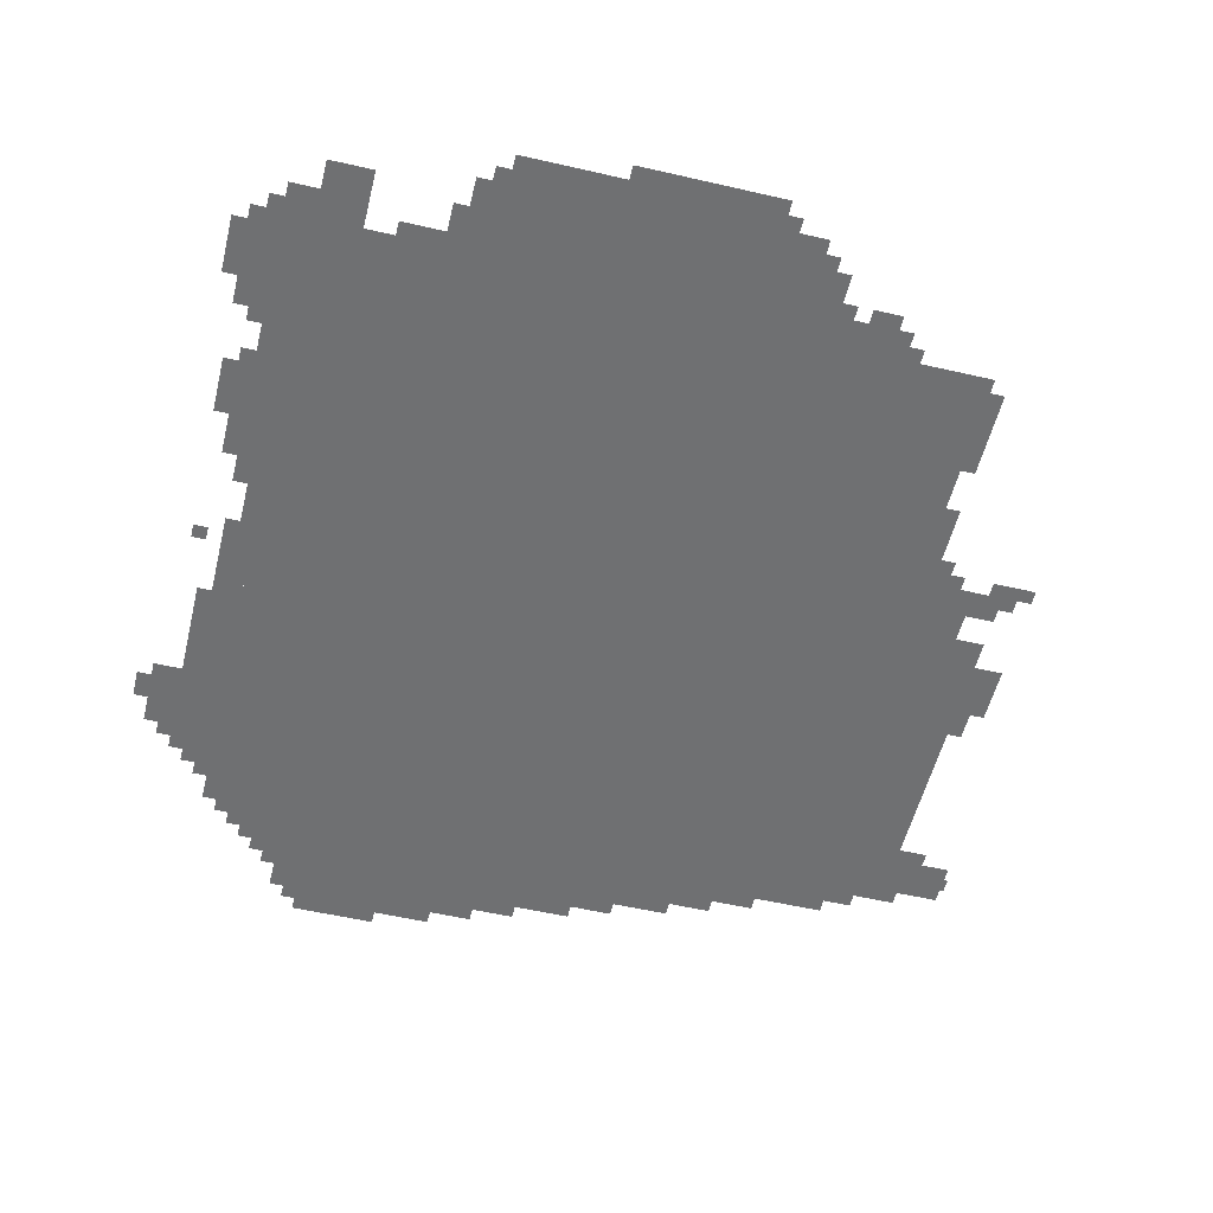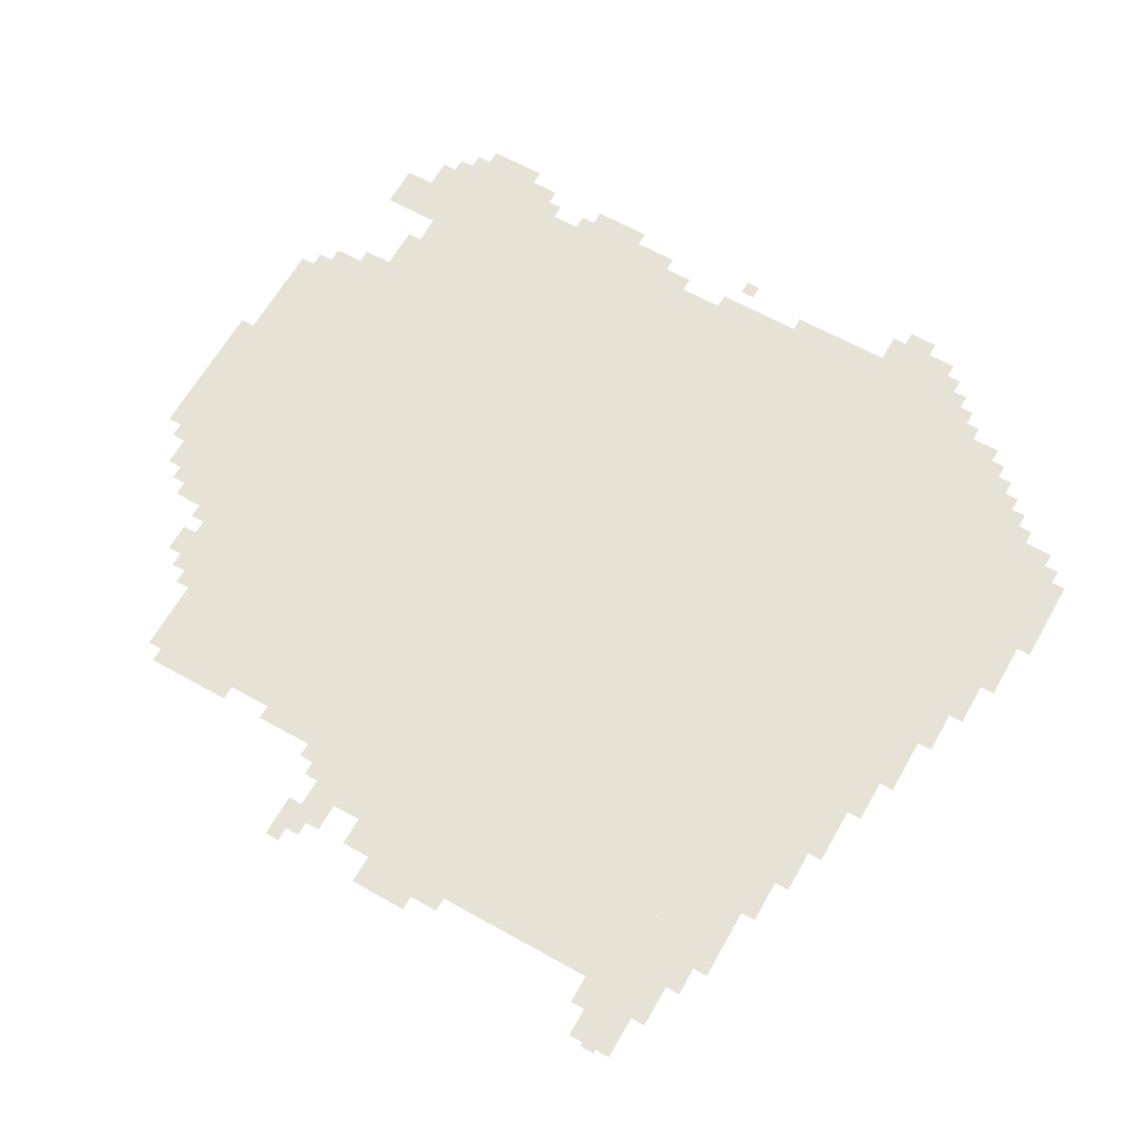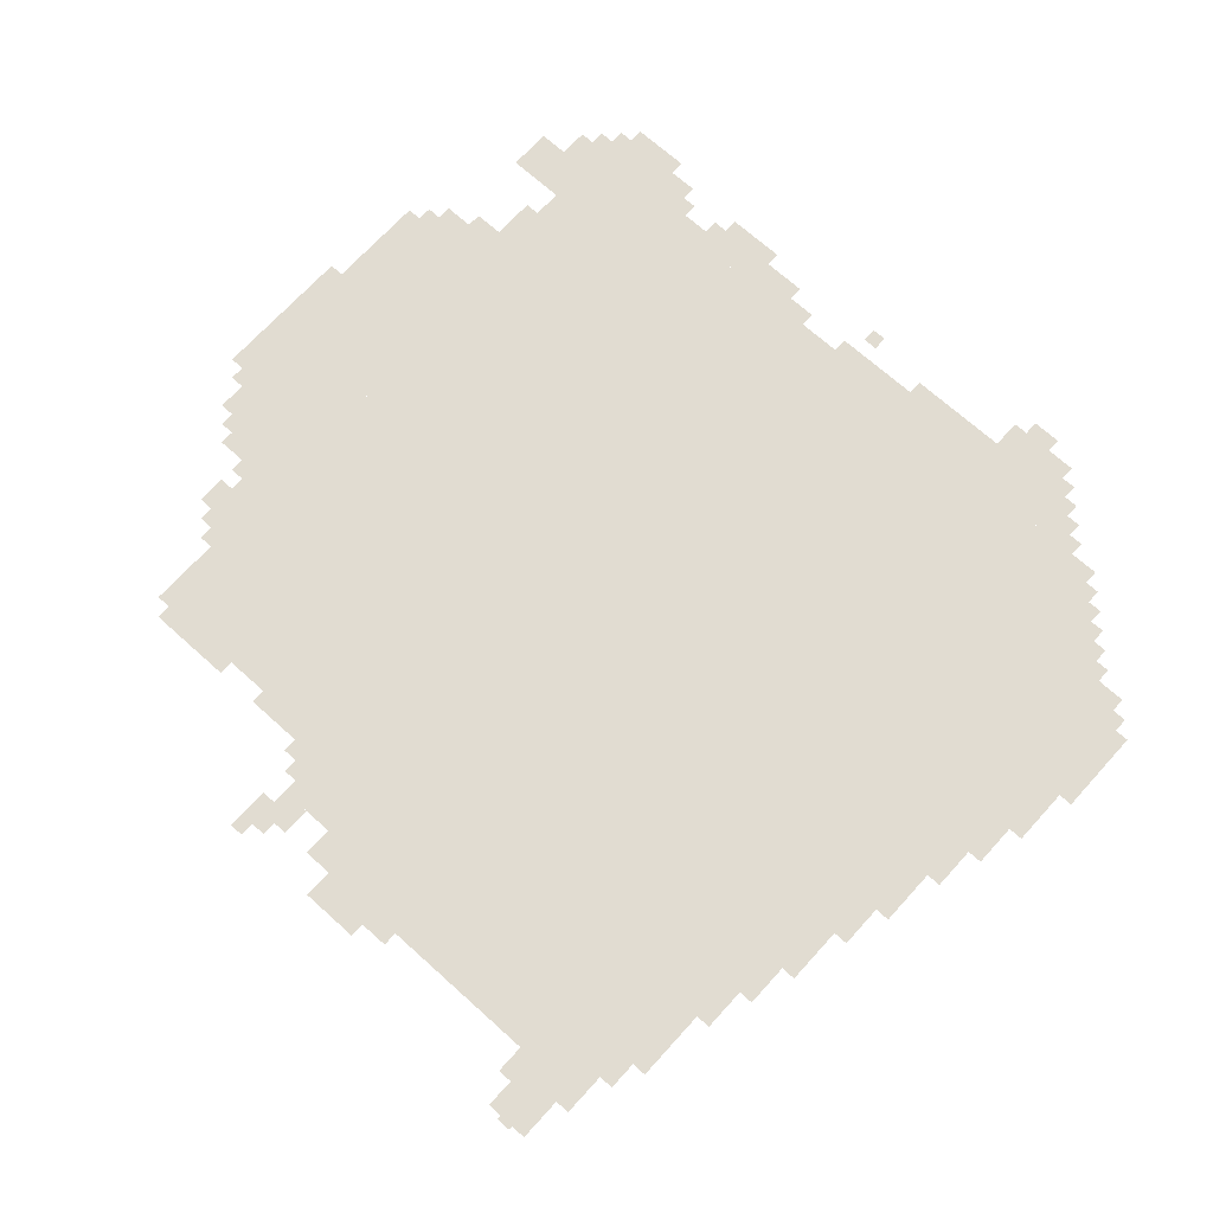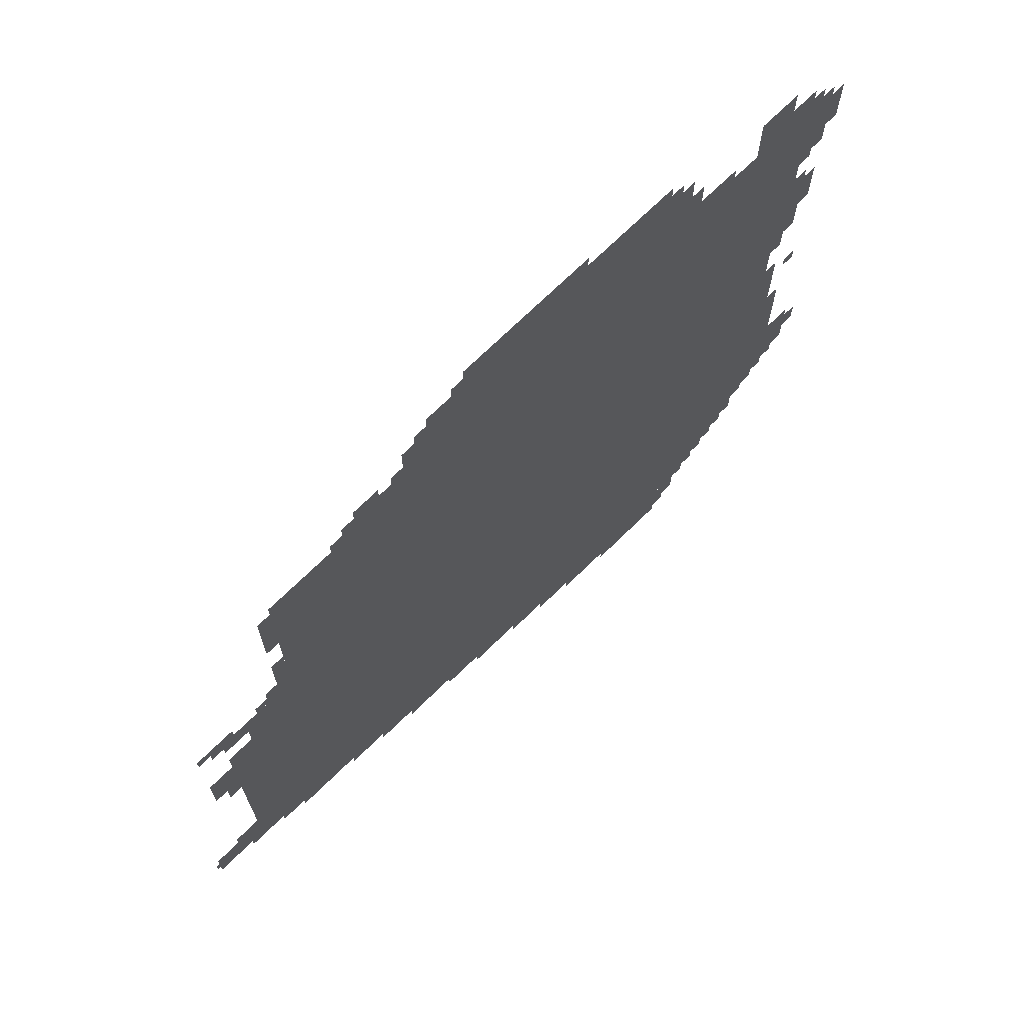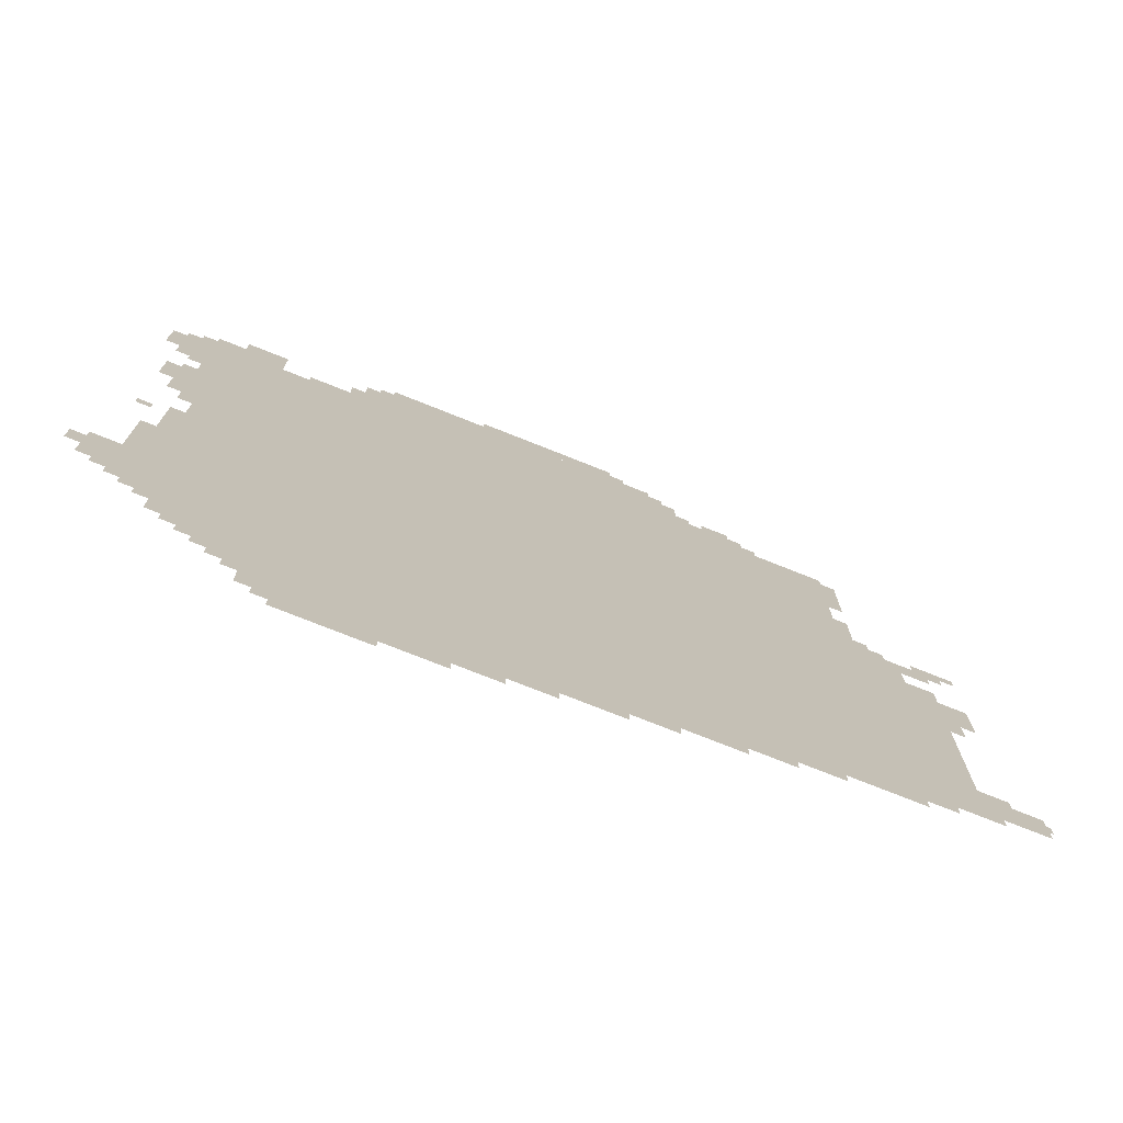
<metadata>
{"format":"obj","ext":"obj","renderer":"f3d","projection":"perspective","resolution":1024,"background":"white","views":[{"elev":-54.8,"azim":166.3,"up":"+Z"},{"elev":63.6,"azim":-60.5,"up":"+Z"},{"elev":69.2,"azim":-47.9,"up":"+Z"},{"elev":71.0,"azim":-44.5,"up":"+Y"},{"elev":-75.6,"azim":158.3,"up":"+Y"}]}
</metadata>
<code>
g linuo_2-mesh
v -192 287 0
v -192 1023 0
v -1600 1023 0
v -1600 287 0
v -192 1023 0
v -192 1759 0
v -1600 1759 0
v -1600 1023 0
v -512 1759 0
v -512 1983 0
v -864 1983 0
v -864 1759 0
v -1600 351 0
v -1600 735 0
v -1792 735 0
v -1792 351 0
v -1600 735 0
v -1600 1119 0
v -1792 1119 0
v -1792 735 0
v -864 1759 0
v -864 1983 0
v -1184 1983 0
v -1184 1759 0
v -352 127 0
v -352 287 0
v -736 287 0
v -736 127 0
v -736 127 0
v -736 287 0
v -1088 287 0
v -1088 127 0
v -160 1087 0
v -160 1855 0
v -192 1855 0
v -192 1087 0
v -160 351 0
v -160 1087 0
v -192 1087 0
v -192 351 0
v -416 31 0
v -416 127 0
v -608 127 0
v -608 31 0
v -1600 1119 0
v -1600 1247 0
v -1728 1247 0
v -1728 1119 0
v -192 1759 0
v -192 1919 0
v -288 1919 0
v -288 1759 0
v -608 31 0
v -608 127 0
v -768 127 0
v -768 31 0
v -96 415 0
v -96 639 0
v -160 639 0
v -160 415 0
v -96 639 0
v -96 863 0
v -160 863 0
v -160 639 0
v -1792 383 0
v -1792 479 0
v -1920 479 0
v -1920 383 0
v -128 1151 0
v -128 1503 0
v -160 1503 0
v -160 1151 0
v -128 1503 0
v -128 1855 0
v -160 1855 0
v -160 1503 0
v -768 1983 0
v -768 2047 0
v -928 2047 0
v -928 1983 0
v -928 1983 0
v -928 2047 0
v -1088 2047 0
v -1088 1983 0
v -1792 927 0
v -1792 1055 0
v -1856 1055 0
v -1856 927 0
v -64 1663 0
v -64 1791 0
v -128 1791 0
v -128 1663 0
v -1184 1759 0
v -1184 1823 0
v -1312 1823 0
v -1312 1759 0
v -1088 255 0
v -1088 287 0
v -1312 287 0
v -1312 255 0
v -32 543 0
v -32 639 0
v -96 639 0
v -96 543 0
v -768 63 0
v -768 127 0
v -864 127 0
v -864 63 0
v -1184 1823 0
v -1184 1919 0
v -1248 1919 0
v -1248 1823 0
v -256 223 0
v -256 287 0
v -352 287 0
v -352 223 0
v -64 1567 0
v -64 1663 0
v -128 1663 0
v -128 1567 0
v -1312 255 0
v -1312 287 0
v -1504 287 0
v -1504 255 0
v -352 1759 0
v -352 1823 0
v -448 1823 0
v -448 1759 0
v -1312 1759 0
v -1312 1823 0
v -1408 1823 0
v -1408 1759 0
v -1088 223 0
v -1088 255 0
v -1248 255 0
v -1248 223 0
v -1248 223 0
v -1248 255 0
v -1408 255 0
v -1408 223 0
v -1088 191 0
v -1088 223 0
v -1216 223 0
v -1216 191 0
v -1728 1183 0
v -1728 1247 0
v -1792 1247 0
v -1792 1183 0
v -1600 287 0
v -1600 351 0
v -1664 351 0
v -1664 287 0
v -448 1759 0
v -448 1823 0
v -512 1823 0
v -512 1759 0
v -32 479 0
v -32 543 0
v -96 543 0
v -96 479 0
v -96 1343 0
v -96 1471 0
v -128 1471 0
v -128 1343 0
v -544 1983 0
v -544 2015 0
v -672 2015 0
v -672 1983 0
v -96 1215 0
v -96 1343 0
v -128 1343 0
v -128 1215 0
v -128 863 0
v -128 959 0
v -160 959 0
v -160 863 0
v -544 0 0
v -544 31 0
v -640 31 0
v -640 0 0
v -448 0 0
v -448 31 0
v -544 31 0
v -544 0 0
v -1600 1631 0
v -1600 1727 0
v -1632 1727 0
v -1632 1631 0
v -1216 191 0
v -1216 223 0
v -1312 223 0
v -1312 191 0
v -672 1983 0
v -672 2015 0
v -768 2015 0
v -768 1983 0
v -1600 1535 0
v -1600 1631 0
v -1632 1631 0
v -1632 1535 0
v -128 959 0
v -128 1055 0
v -160 1055 0
v -160 959 0
v -1600 1247 0
v -1600 1343 0
v -1632 1343 0
v -1632 1247 0
v -1600 1343 0
v -1600 1439 0
v -1632 1439 0
v -1632 1343 0
v -448 1823 0
v -448 1887 0
v -480 1887 0
v -480 1823 0
v -1632 1247 0
v -1632 1311 0
v -1664 1311 0
v -1664 1247 0
v -1312 1823 0
v -1312 1855 0
v -1376 1855 0
v -1376 1823 0
v -288 1759 0
v -288 1791 0
v -352 1791 0
v -352 1759 0
v -1664 319 0
v -1664 351 0
v -1728 351 0
v -1728 319 0
v -288 191 0
v -288 223 0
v -352 223 0
v -352 191 0
v -384 63 0
v -384 127 0
v -416 127 0
v -416 63 0
v -1792 863 0
v -1792 927 0
v -1824 927 0
v -1824 863 0
v 0 543 0
v 0 607 0
v -32 607 0
v -32 543 0
v -1792 479 0
v -1792 511 0
v -1856 511 0
v -1856 479 0
v -864 95 0
v -864 127 0
v -928 127 0
v -928 95 0
v -64 1375 0
v -64 1439 0
v -96 1439 0
v -96 1375 0
v -64 1311 0
v -64 1375 0
v -96 1375 0
v -96 1311 0
v -32 1631 0
v -32 1695 0
v -64 1695 0
v -64 1631 0
v -480 1887 0
v -480 1951 0
v -512 1951 0
v -512 1887 0
v -480 1823 0
v -480 1887 0
v -512 1887 0
v -512 1823 0
v -1088 159 0
v -1088 191 0
v -1152 191 0
v -1152 159 0
v -32 1695 0
v -32 1759 0
v -64 1759 0
v -64 1695 0
v -1760 1247 0
v -1760 1279 0
v -1824 1279 0
v -1824 1247 0
v -64 447 0
v -64 479 0
v -96 479 0
v -96 447 0
v -1664 1247 0
v -1664 1279 0
v -1696 1279 0
v -1696 1247 0
v -1792 1215 0
v -1792 1247 0
v -1824 1247 0
v -1824 1215 0
v -64 991 0
v -64 1023 0
v -96 1023 0
v -96 991 0
v -1920 415 0
v -1920 447 0
v -1929 447 0
v -1929 415 0
v -1792 351 0
v -1792 383 0
v -1824 383 0
v -1824 351 0
v -224 255 0
v -224 287 0
v -256 287 0
v -256 255 0
v -128 383 0
v -128 415 0
v -160 415 0
v -160 383 0
v -320 159 0
v -320 191 0
v -352 191 0
v -352 159 0
v -1824 1247 0
v -1824 1279 0
v -1856 1279 0
v -1856 1247 0
v -1088 1983 0
v -1088 2015 0
v -1120 2015 0
v -1120 1983 0
v -928 95 0
v -928 127 0
v -960 127 0
v -960 95 0
v -1152 159 0
v -1152 191 0
v -1184 191 0
v -1184 159 0
v -1184 1919 0
v -1184 1951 0
v -1216 1951 0
v -1216 1919 0
v -1408 1759 0
v -1408 1791 0
v -1440 1791 0
v -1440 1759 0
v -96 1535 0
v -96 1567 0
v -128 1567 0
v -128 1535 0
v -1248 1823 0
v -1248 1855 0
v -1280 1855 0
v -1280 1823 0
v -96 1791 0
v -96 1823 0
v -128 1823 0
v -128 1791 0
g linuo_2-mesh_0
f 3 2 1
f 1 4 3
f 7 6 5
f 5 8 7
f 11 10 9
f 9 12 11
f 15 14 13
f 13 16 15
f 19 18 17
f 17 20 19
f 23 22 21
f 21 24 23
f 27 26 25
f 25 28 27
f 31 30 29
f 29 32 31
f 35 34 33
f 33 36 35
f 39 38 37
f 37 40 39
f 43 42 41
f 41 44 43
f 47 46 45
f 45 48 47
f 51 50 49
f 49 52 51
f 55 54 53
f 53 56 55
f 59 58 57
f 57 60 59
f 63 62 61
f 61 64 63
f 67 66 65
f 65 68 67
f 71 70 69
f 69 72 71
f 75 74 73
f 73 76 75
f 79 78 77
f 77 80 79
f 83 82 81
f 81 84 83
f 87 86 85
f 85 88 87
f 91 90 89
f 89 92 91
f 95 94 93
f 93 96 95
f 99 98 97
f 97 100 99
f 103 102 101
f 101 104 103
f 107 106 105
f 105 108 107
f 111 110 109
f 109 112 111
f 115 114 113
f 113 116 115
f 119 118 117
f 117 120 119
f 123 122 121
f 121 124 123
f 127 126 125
f 125 128 127
f 131 130 129
f 129 132 131
f 135 134 133
f 133 136 135
f 139 138 137
f 137 140 139
f 143 142 141
f 141 144 143
f 147 146 145
f 145 148 147
f 151 150 149
f 149 152 151
f 155 154 153
f 153 156 155
f 159 158 157
f 157 160 159
f 163 162 161
f 161 164 163
f 167 166 165
f 165 168 167
f 171 170 169
f 169 172 171
f 175 174 173
f 173 176 175
f 179 178 177
f 177 180 179
f 183 182 181
f 181 184 183
f 187 186 185
f 185 188 187
f 191 190 189
f 189 192 191
f 195 194 193
f 193 196 195
f 199 198 197
f 197 200 199
f 203 202 201
f 201 204 203
f 207 206 205
f 205 208 207
f 211 210 209
f 209 212 211
f 215 214 213
f 213 216 215
f 219 218 217
f 217 220 219
f 223 222 221
f 221 224 223
f 227 226 225
f 225 228 227
f 231 230 229
f 229 232 231
f 235 234 233
f 233 236 235
f 239 238 237
f 237 240 239
f 243 242 241
f 241 244 243
f 247 246 245
f 245 248 247
f 251 250 249
f 249 252 251
f 255 254 253
f 253 256 255
f 259 258 257
f 257 260 259
f 263 262 261
f 261 264 263
f 267 266 265
f 265 268 267
f 271 270 269
f 269 272 271
f 275 274 273
f 273 276 275
f 279 278 277
f 277 280 279
f 283 282 281
f 281 284 283
f 287 286 285
f 285 288 287
f 291 290 289
f 289 292 291
f 295 294 293
f 293 296 295
f 299 298 297
f 297 300 299
f 303 302 301
f 301 304 303
f 307 306 305
f 305 308 307
f 311 310 309
f 309 312 311
f 315 314 313
f 313 316 315
f 319 318 317
f 317 320 319
f 323 322 321
f 321 324 323
f 327 326 325
f 325 328 327
f 331 330 329
f 329 332 331
f 335 334 333
f 333 336 335
f 339 338 337
f 337 340 339
f 343 342 341
f 341 344 343
f 347 346 345
f 345 348 347
f 351 350 349
f 349 352 351
f 355 354 353
f 353 356 355
f 359 358 357
f 357 360 359

</code>
